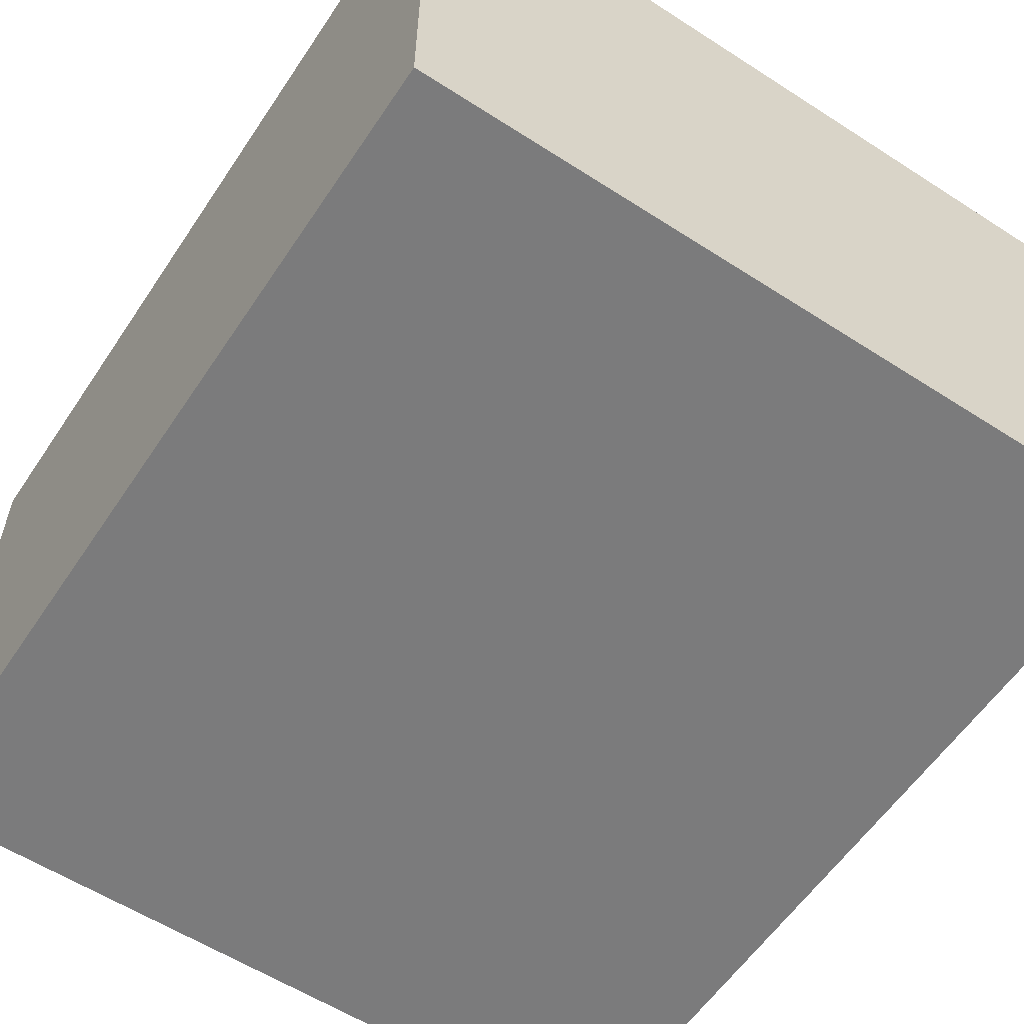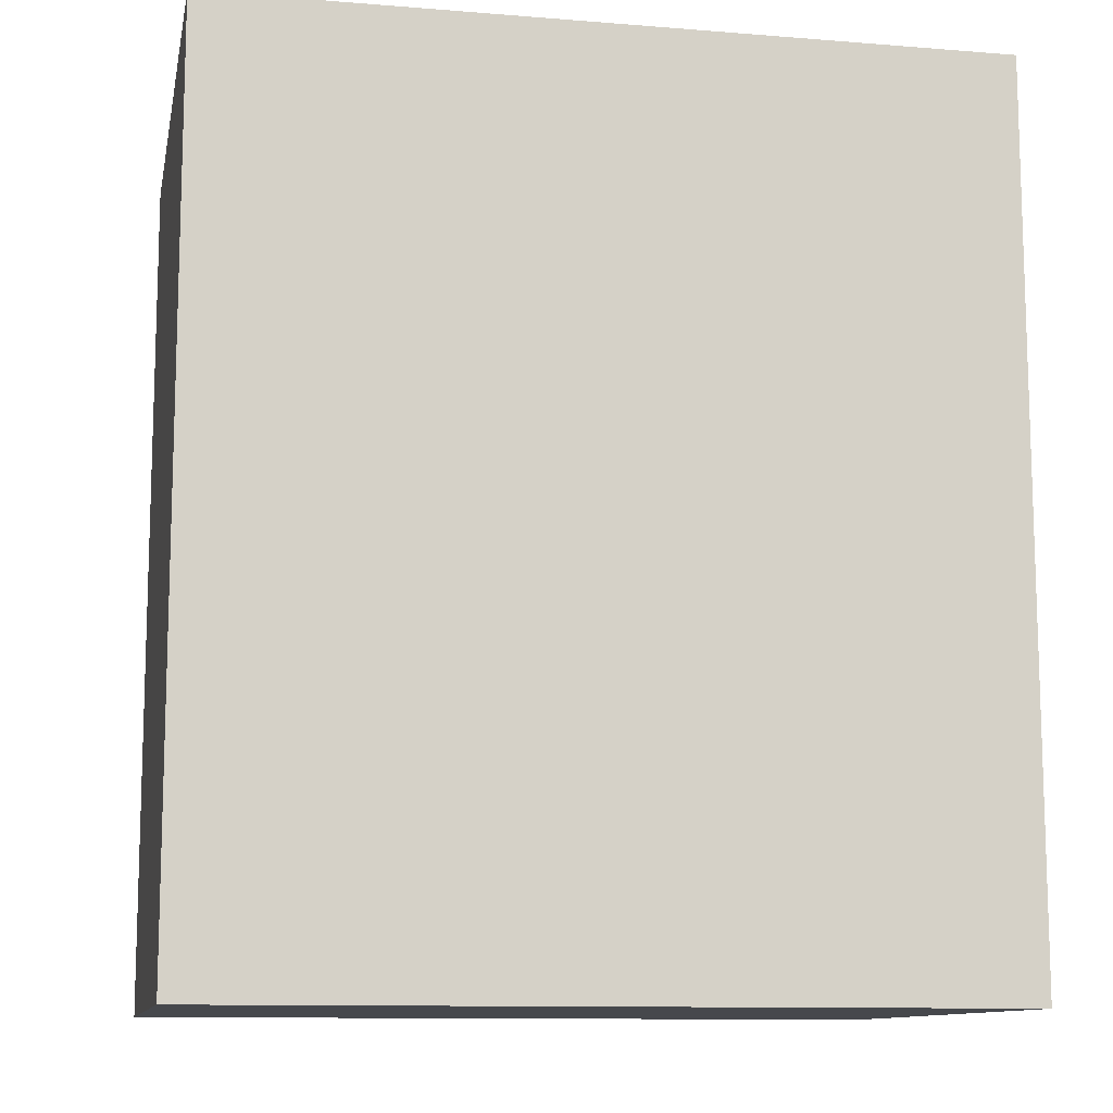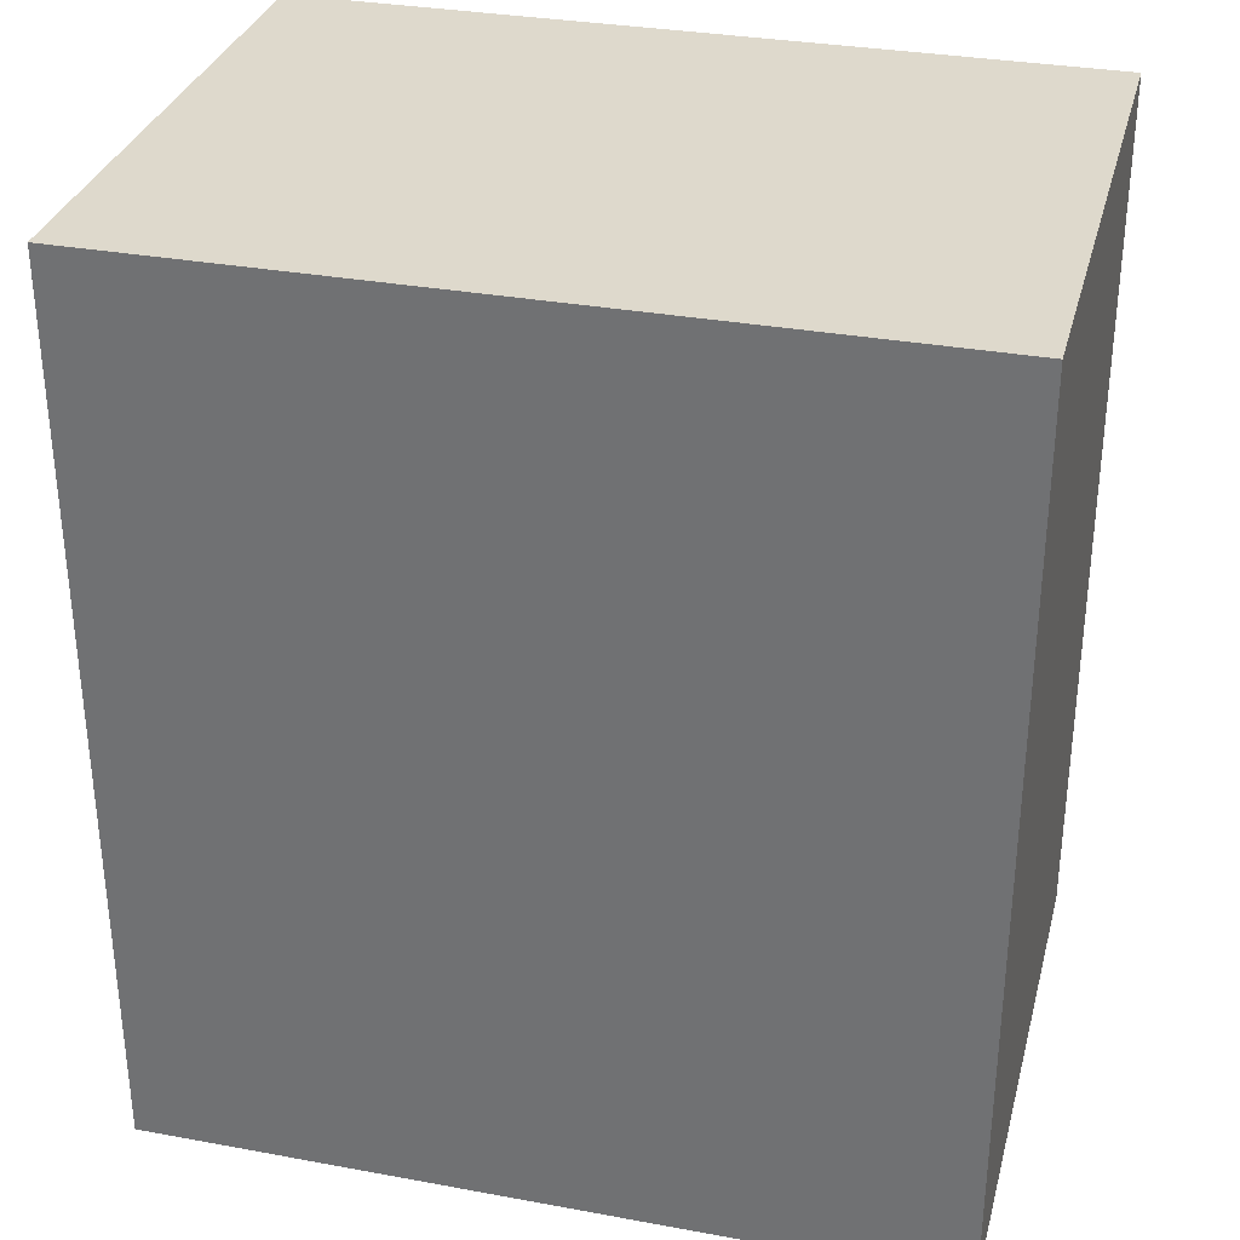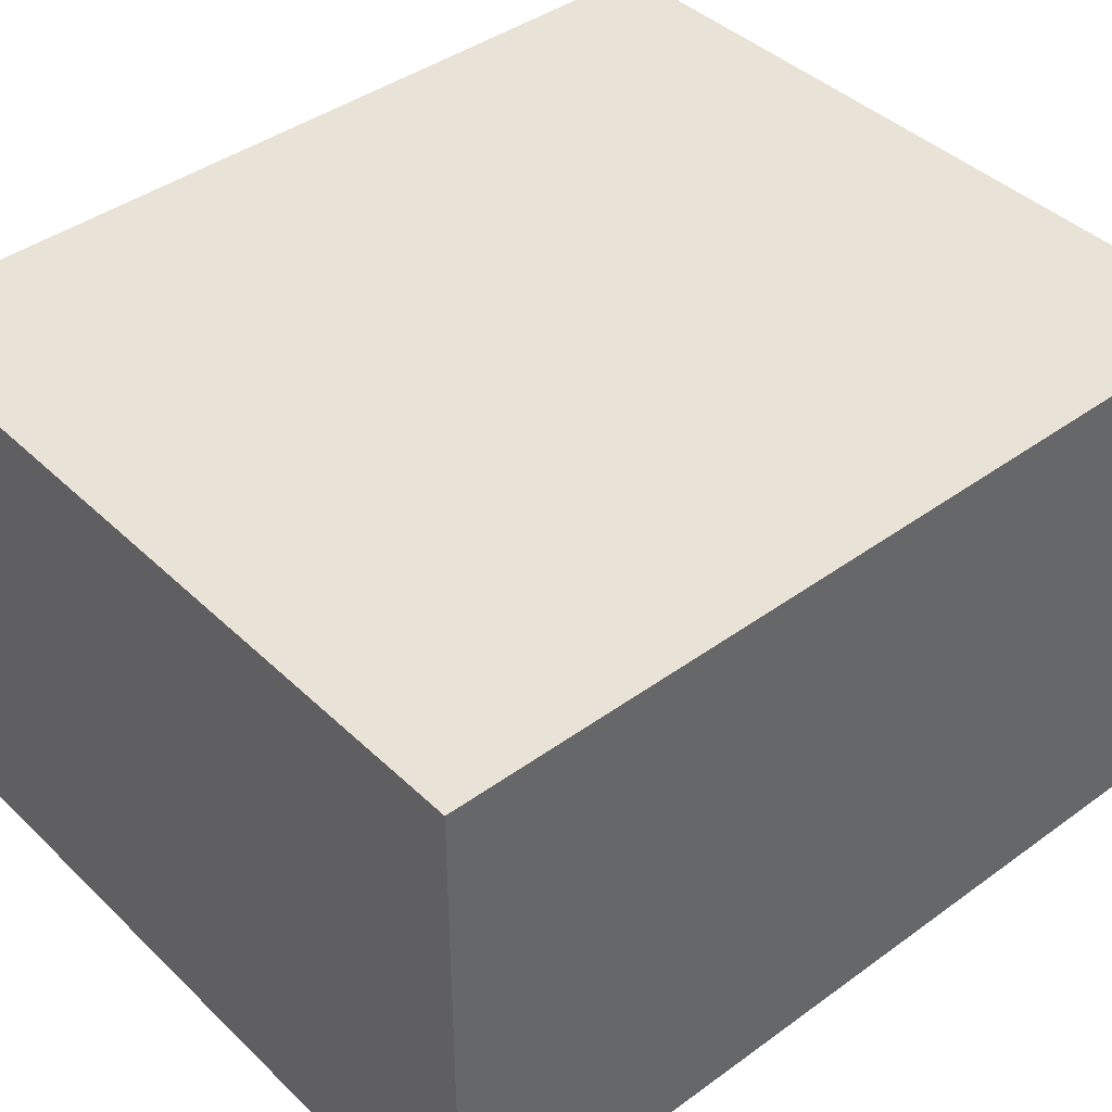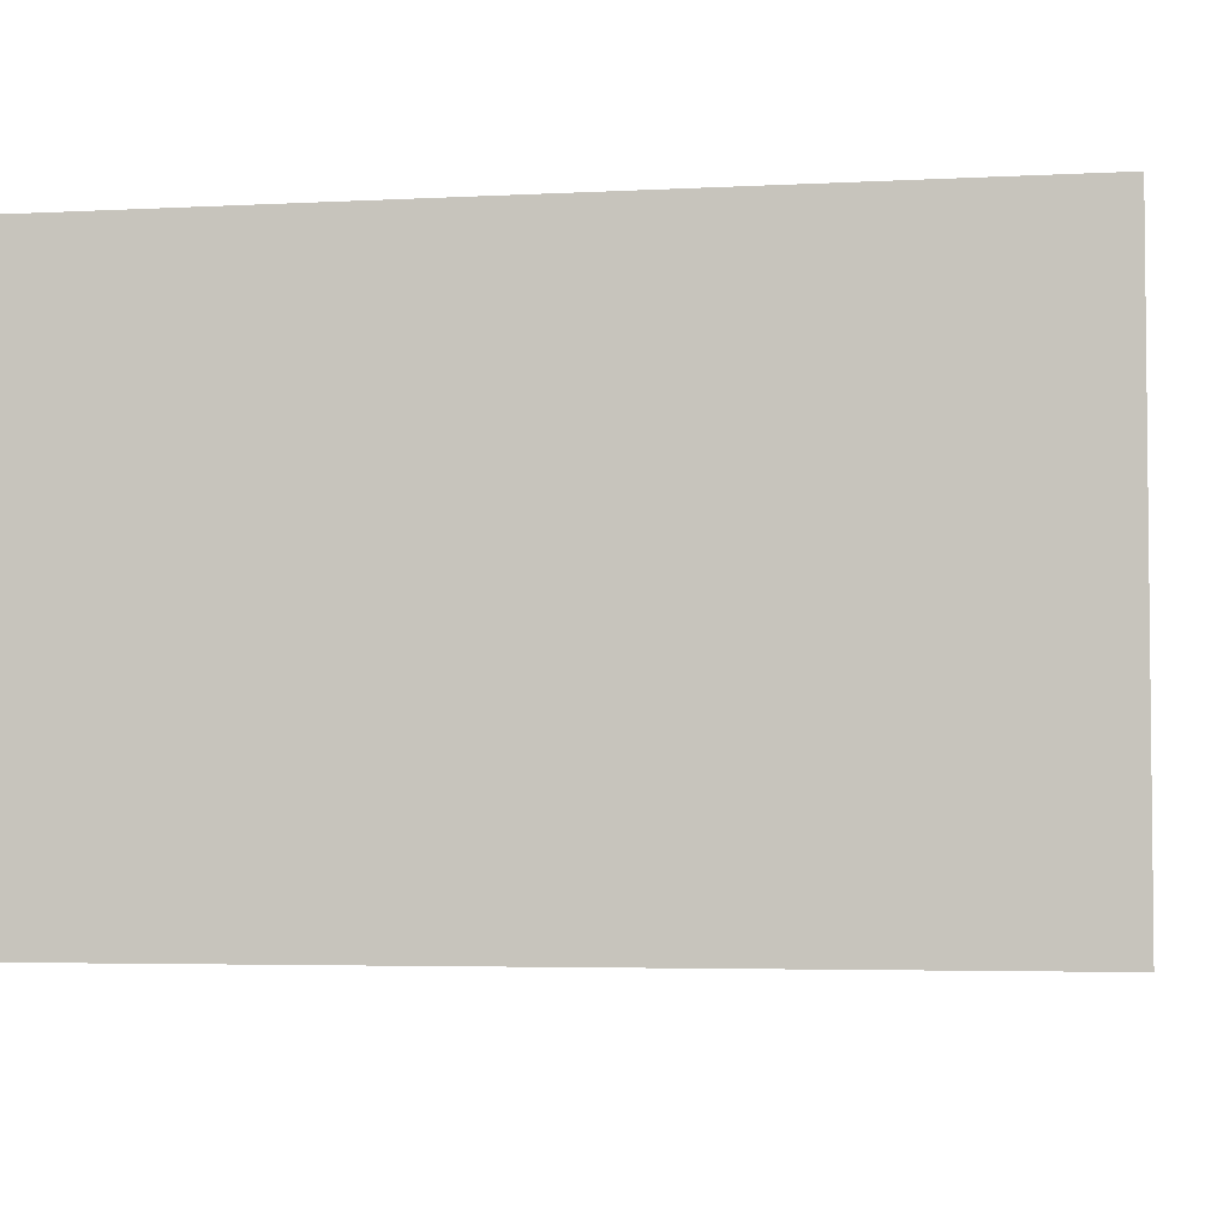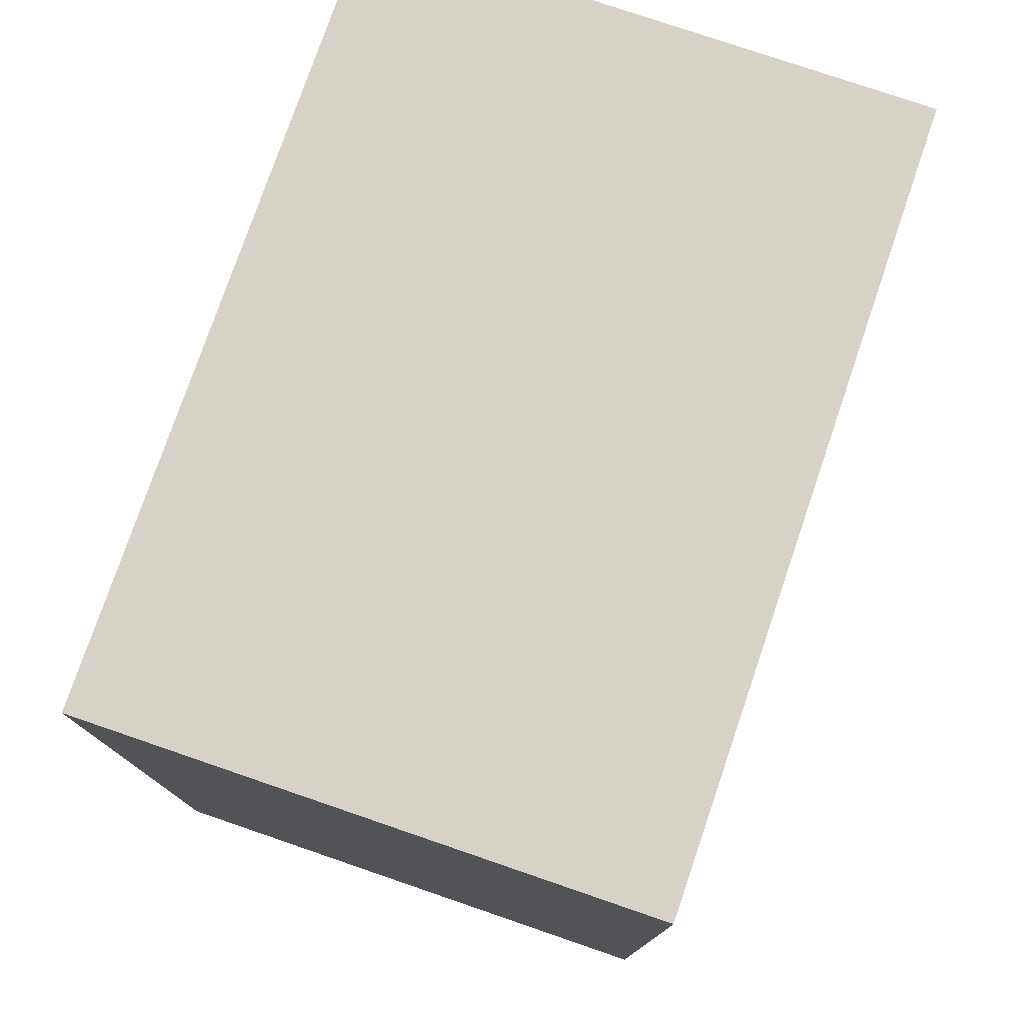
<metadata>
{"format":"obj","ext":"obj","renderer":"f3d","projection":"perspective","resolution":1024,"background":"white","views":[{"elev":-58.5,"azim":-33.6,"up":"+Z"},{"elev":-11.3,"azim":168.9,"up":"+Y"},{"elev":32.2,"azim":-165.6,"up":"+Y"},{"elev":41.8,"azim":48.8,"up":"+Z"},{"elev":-4.0,"azim":-79.9,"up":"+Z"},{"elev":77.3,"azim":108.9,"up":"+Y"}]}
</metadata>
<code>
g default
v -1.4 1.4 1
v 1.4 1.4 1
v -1.4 4.6 1
v 1.4 4.6 1
v -1.4 4.6 -1
v 1.4 4.6 -1
v -1.4 1.4 -1
v 1.4 1.4 -1
g red:pink_head
f 1 2 4 3
f 3 4 6 5
f 5 6 8 7
f 7 8 2 1
f 2 8 6 4
f 7 1 3 5

</code>
